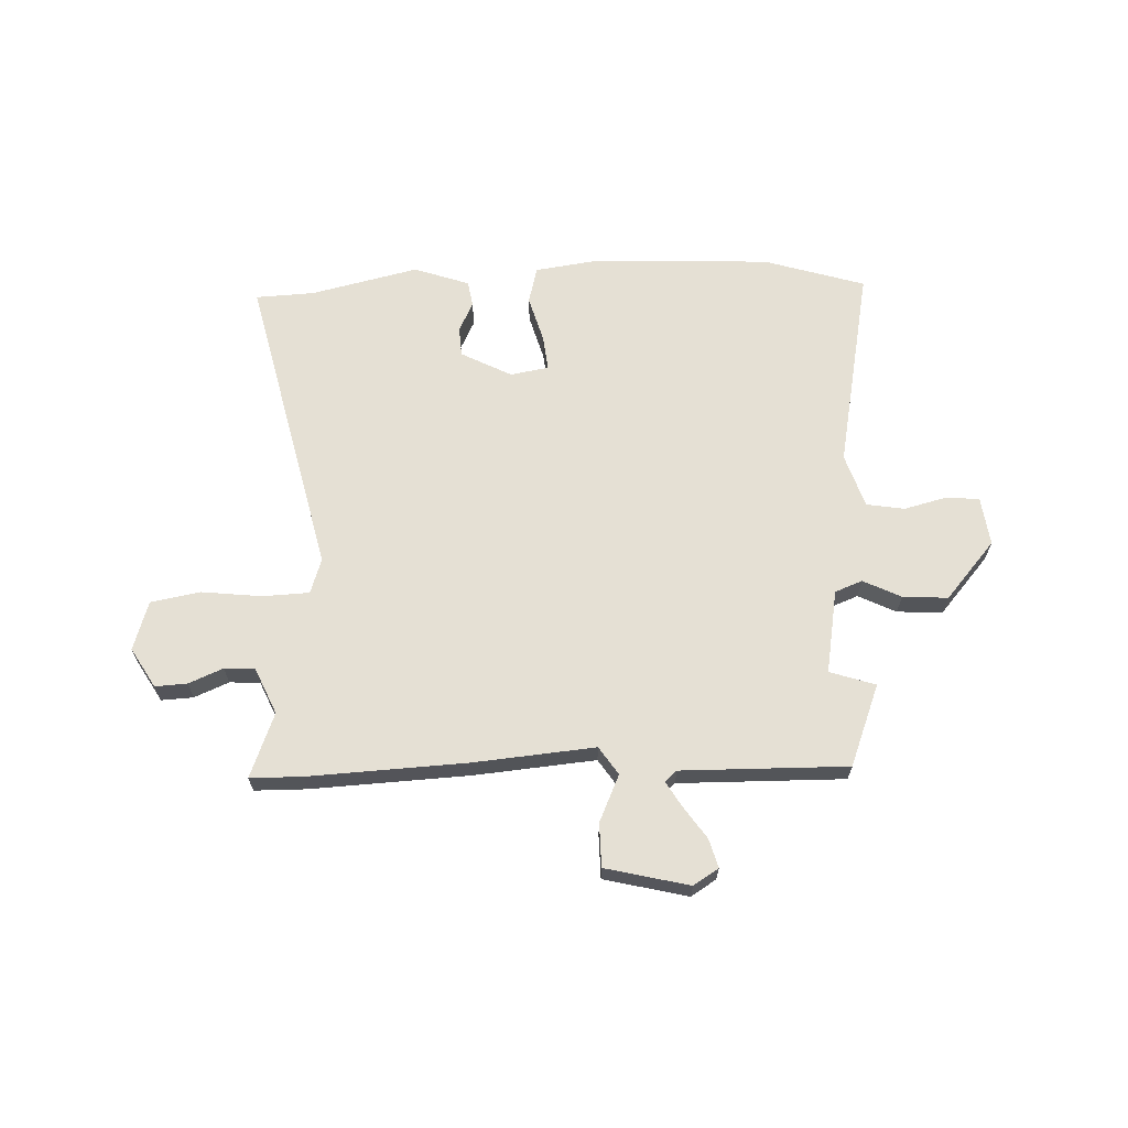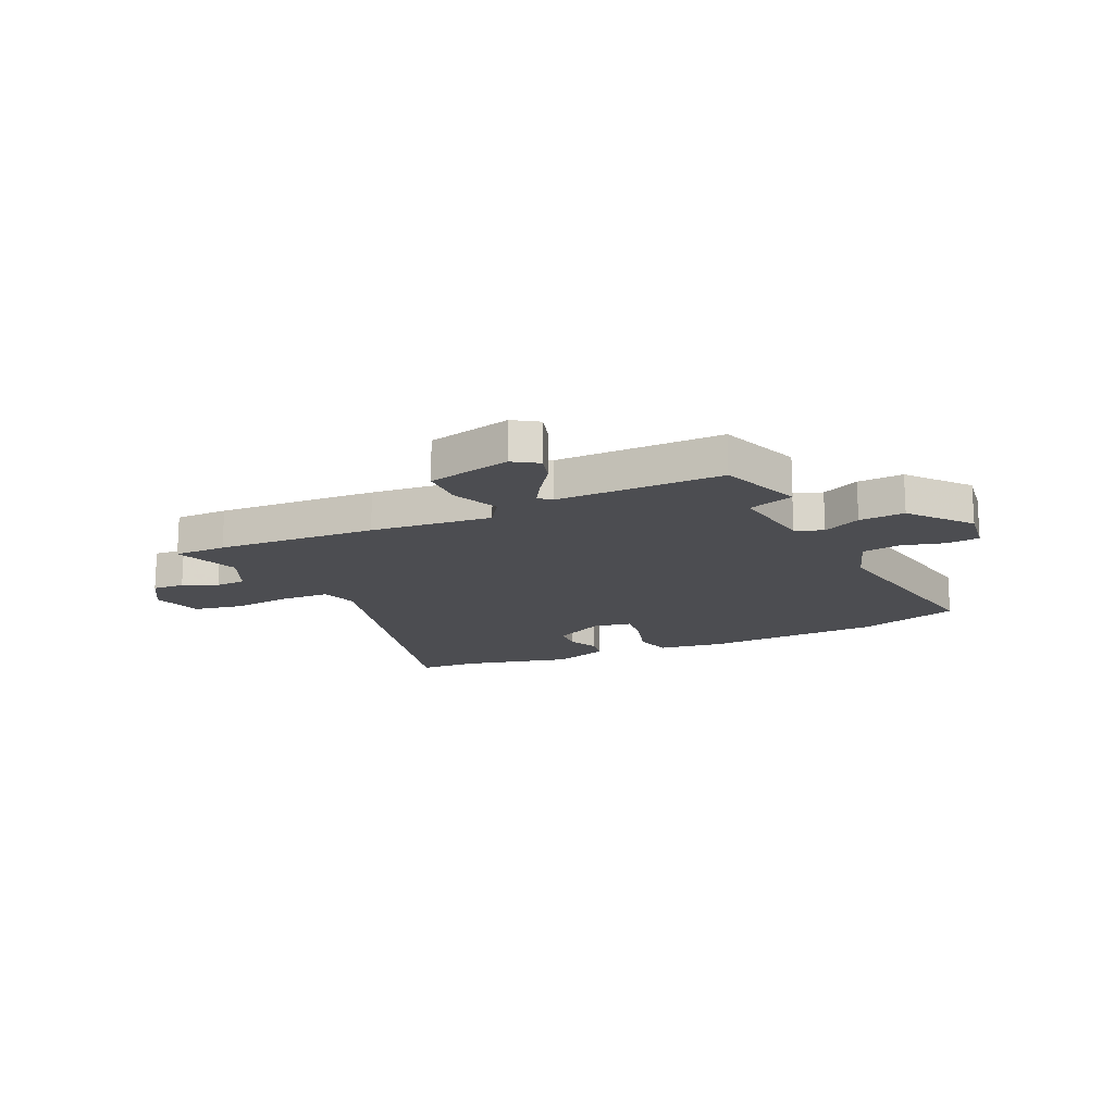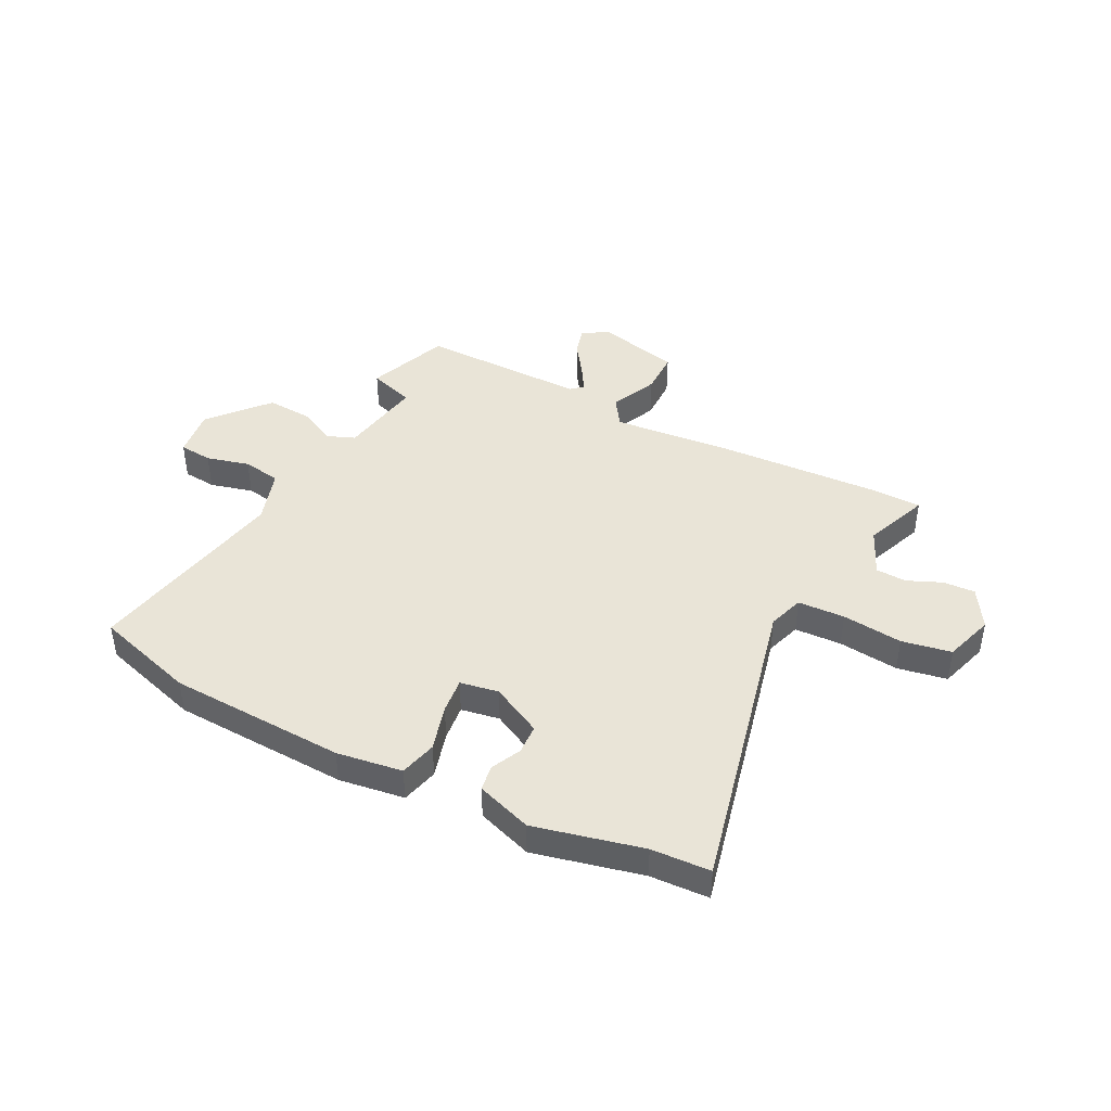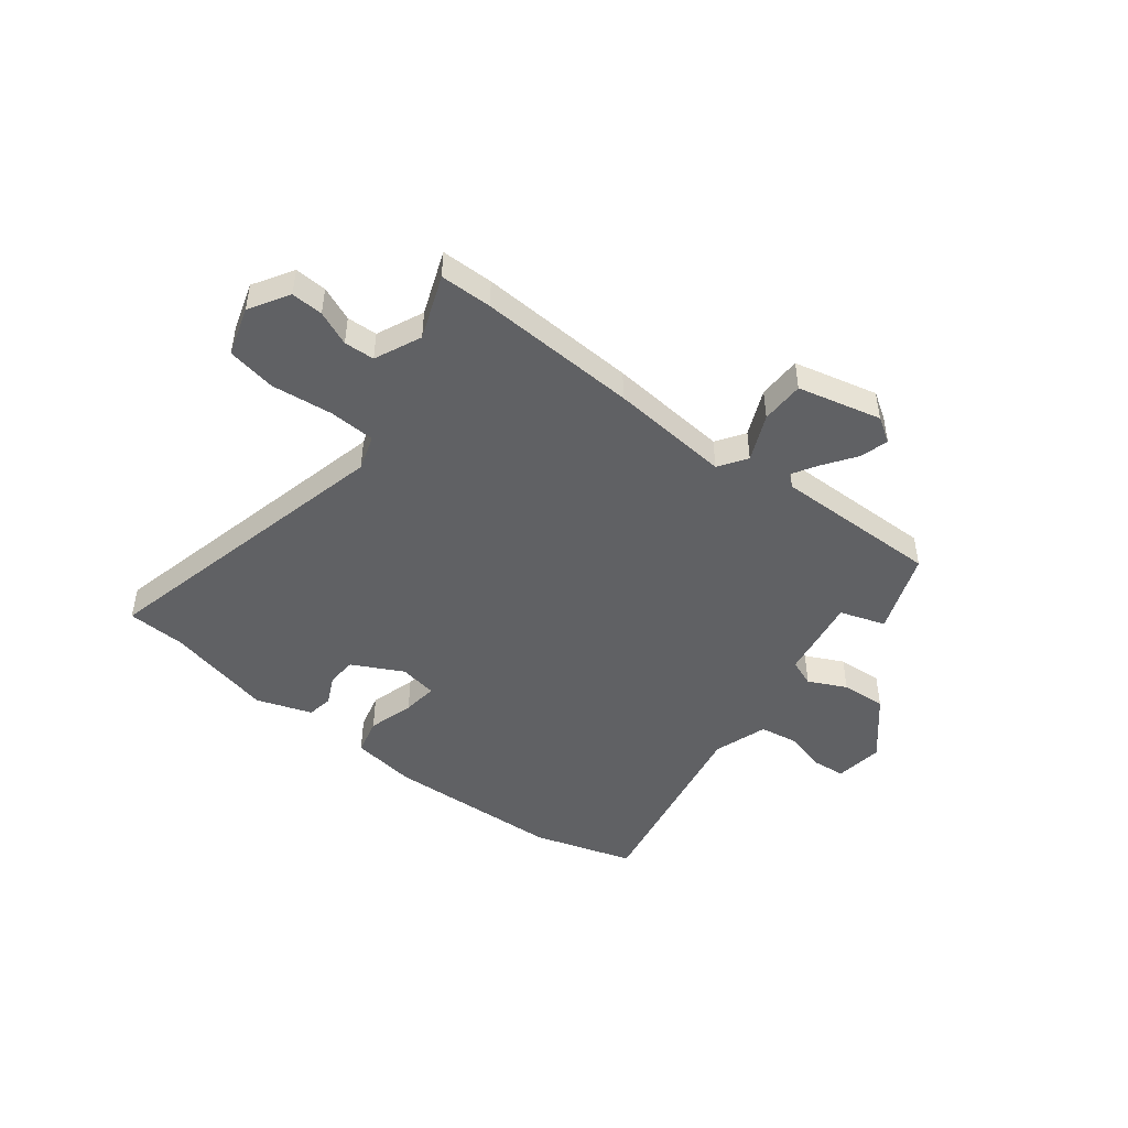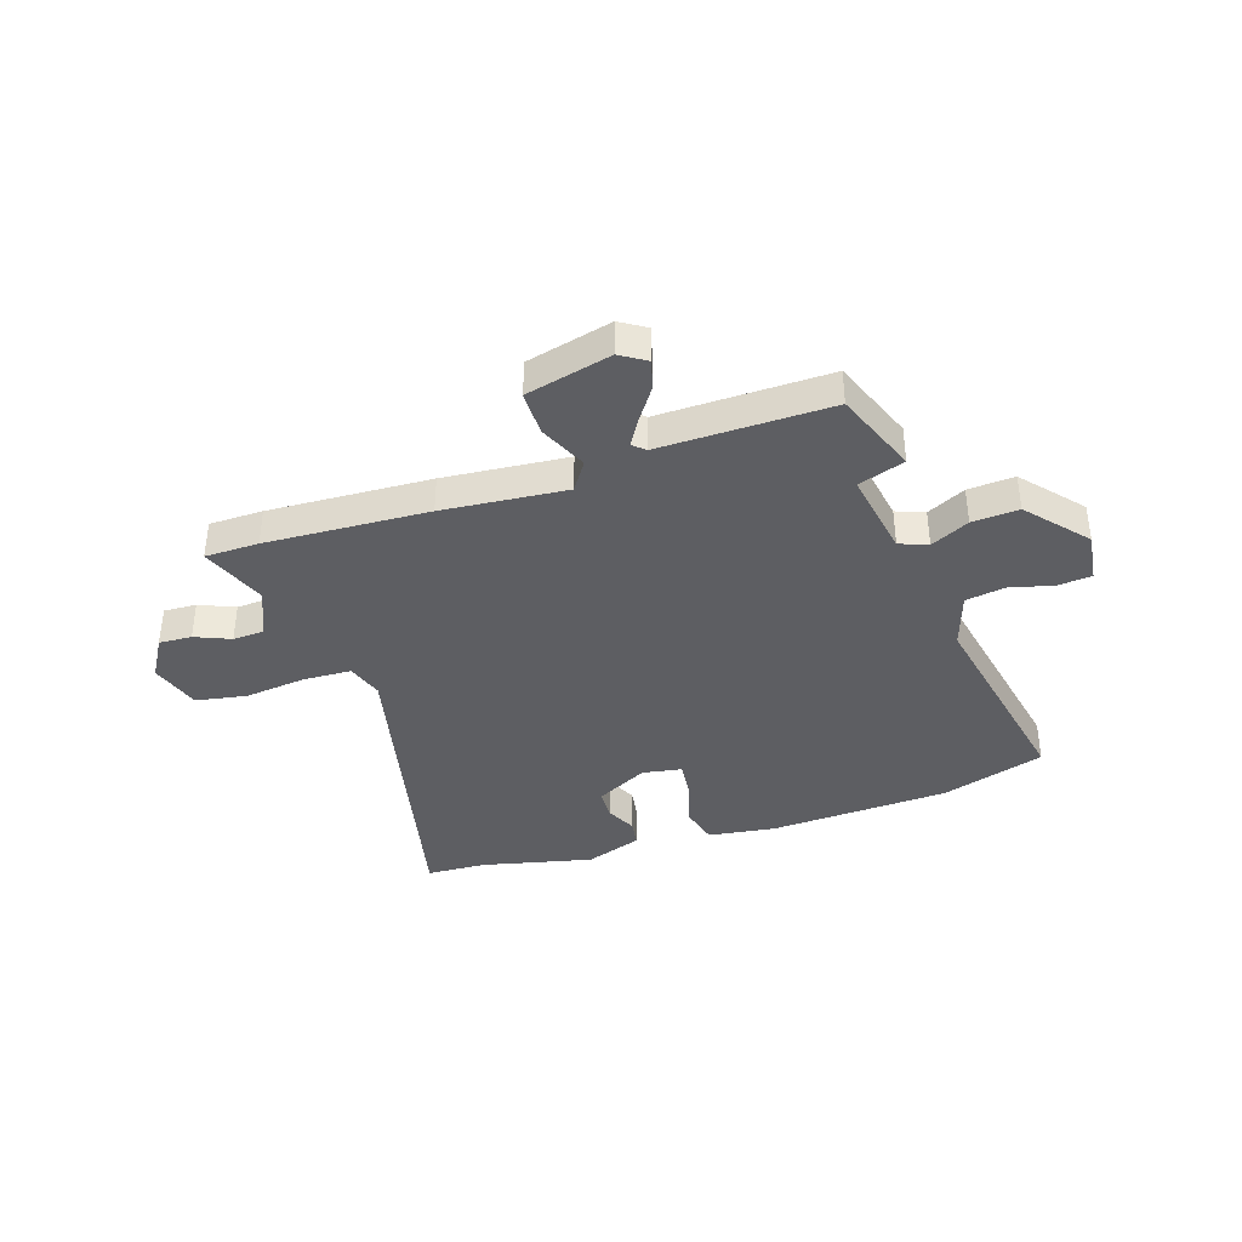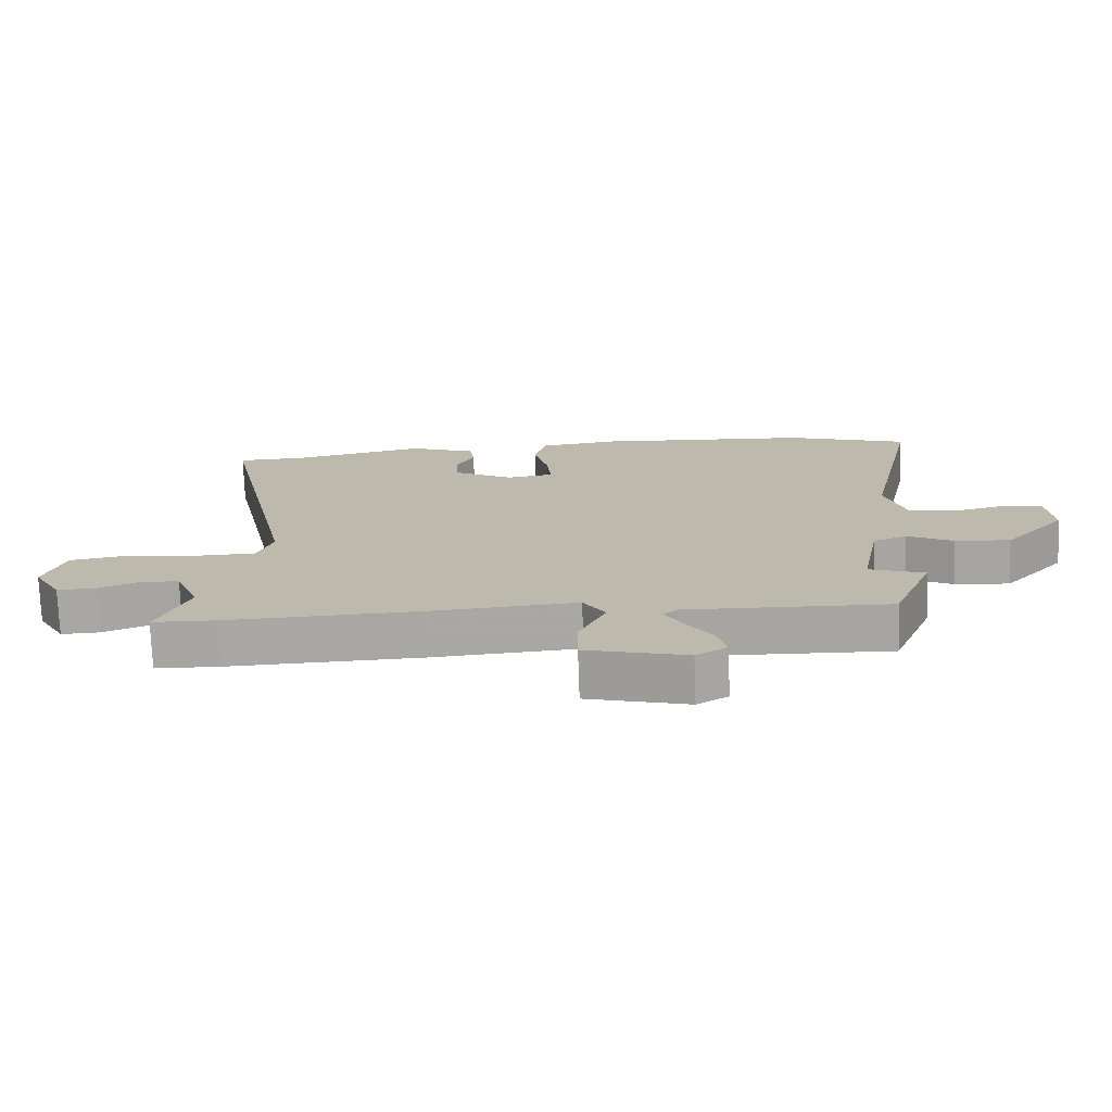
<metadata>
{"format":"obj","ext":"obj","renderer":"f3d","projection":"perspective","resolution":1024,"background":"white","views":[{"elev":65.5,"azim":176.7,"up":"+Y"},{"elev":-16.2,"azim":-157.0,"up":"+Y"},{"elev":43.0,"azim":25.9,"up":"+Y"},{"elev":-46.9,"azim":140.9,"up":"+Y"},{"elev":-38.8,"azim":-162.9,"up":"+Y"},{"elev":-74.3,"azim":-177.9,"up":"+Z"}]}
</metadata>
<code>
v 0.587 0.07 -0.497
v 0.489 0.07 -0.5
v 0.191 0.07 -0.491
v -0.036 0.07 -0.475
v -0.07 0.07 -0.528
v -0.029 0.07 -0.615
v -0.028 0.07 -0.697
v -0.184 0.07 -0.738
v -0.232 0.07 -0.709
v -0.218 0.07 -0.655
v -0.178 0.07 -0.595
v -0.15 0.07 -0.546
v -0.173 0.07 -0.527
v -0.485 0.07 -0.537
v -0.547 0.07 -0.385
v -0.462 0.07 -0.355
v -0.492 0.07 -0.198
v -0.544 0.07 -0.179
v -0.614 0.07 -0.215
v -0.699 0.07 -0.222
v -0.794 0.07 -0.116
v -0.784 0.07 -0.024
v -0.722 0.07 -0.017
v -0.641 0.07 -0.036
v -0.57 0.07 -0.023
v -0.539 0.07 0.079
v -0.621 0.07 0.46
v -0.433 0.07 0.522
v -0.102 0.07 0.544
v 0.021 0.07 0.529
v 0.04 0.07 0.46
v 0.017 0.07 0.373
v 0.011 0.07 0.306
v 0.083 0.07 0.295
v 0.177 0.07 0.346
v 0.179 0.07 0.402
v 0.151 0.07 0.457
v 0.158 0.07 0.506
v 0.261 0.07 0.544
v 0.464 0.07 0.501
v 0.574 0.07 0.498
v 0.452 0.07 -0.078
v 0.475 0.07 -0.144
v 0.563 0.07 -0.146
v 0.676 0.07 -0.131
v 0.769 0.07 -0.146
v 0.8 0.07 -0.238
v 0.757 0.07 -0.313
v 0.697 0.07 -0.311
v 0.632 0.07 -0.285
v 0.575 0.07 -0.289
v 0.538 0.07 -0.377
v 0.587 0 -0.497
v 0.489 0 -0.5
v 0.191 0 -0.491
v -0.036 0 -0.475
v -0.07 0 -0.528
v -0.029 0 -0.615
v -0.028 0 -0.697
v -0.184 0 -0.738
v -0.232 0 -0.709
v -0.218 0 -0.655
v -0.178 0 -0.595
v -0.15 0 -0.546
v -0.173 0 -0.527
v -0.485 0 -0.537
v -0.547 0 -0.385
v -0.462 0 -0.355
v -0.492 0 -0.198
v -0.544 0 -0.179
v -0.614 0 -0.215
v -0.699 0 -0.222
v -0.794 0 -0.116
v -0.784 0 -0.024
v -0.722 0 -0.017
v -0.641 0 -0.036
v -0.57 0 -0.023
v -0.539 0 0.079
v -0.621 0 0.46
v -0.433 0 0.522
v -0.102 0 0.544
v 0.021 0 0.529
v 0.04 0 0.46
v 0.017 0 0.373
v 0.011 0 0.306
v 0.083 0 0.295
v 0.177 0 0.346
v 0.179 0 0.402
v 0.151 0 0.457
v 0.158 0 0.506
v 0.261 0 0.544
v 0.464 0 0.501
v 0.574 0 0.498
v 0.452 0 -0.078
v 0.475 0 -0.144
v 0.563 0 -0.146
v 0.676 0 -0.131
v 0.769 0 -0.146
v 0.8 0 -0.238
v 0.757 0 -0.313
v 0.697 0 -0.311
v 0.632 0 -0.285
v 0.575 0 -0.289
v 0.538 0 -0.377
f 48 49 50
f 47 48 50
f 46 47 50
f 45 46 50
f 44 45 50
f 43 44 50 51
f 40 41 42
f 39 40 42
f 38 39 42
f 37 38 42
f 36 37 42
f 35 36 42 43
f 34 35 43
f 43 51 52
f 34 43 52
f 33 34 52
f 30 31 32
f 29 30 32
f 28 29 32
f 27 28 32
f 26 27 32
f 25 26 32 33
f 22 23 24
f 21 22 24
f 20 21 24
f 19 20 24
f 18 19 24
f 17 18 24 25
f 13 14 15 16
f 13 16 17
f 17 25 33
f 13 17 33
f 12 13 33
f 9 10 11
f 8 9 11
f 7 8 11
f 6 7 11
f 5 6 11
f 4 5 11 12
f 2 3 4
f 1 2 4
f 52 1 4
f 33 52 4
f 4 12 33
f 102 101 100
f 102 100 99
f 102 99 98
f 102 98 97
f 102 97 96
f 103 102 96 95
f 94 93 92
f 94 92 91
f 94 91 90
f 94 90 89
f 94 89 88
f 95 94 88 87
f 95 87 86
f 104 103 95
f 104 95 86
f 104 86 85
f 84 83 82
f 84 82 81
f 84 81 80
f 84 80 79
f 84 79 78
f 85 84 78 77
f 76 75 74
f 76 74 73
f 76 73 72
f 76 72 71
f 76 71 70
f 77 76 70 69
f 68 67 66 65
f 69 68 65
f 85 77 69
f 85 69 65
f 85 65 64
f 63 62 61
f 63 61 60
f 63 60 59
f 63 59 58
f 63 58 57
f 64 63 57 56
f 56 55 54
f 56 54 53
f 56 53 104
f 56 104 85
f 85 64 56
f 1 53 54 2
f 2 54 55 3
f 3 55 56 4
f 4 56 57 5
f 5 57 58 6
f 6 58 59 7
f 7 59 60 8
f 8 60 61 9
f 9 61 62 10
f 10 62 63 11
f 11 63 64 12
f 12 64 65 13
f 13 65 66 14
f 14 66 67 15
f 15 67 68 16
f 16 68 69 17
f 17 69 70 18
f 18 70 71 19
f 19 71 72 20
f 20 72 73 21
f 21 73 74 22
f 22 74 75 23
f 23 75 76 24
f 24 76 77 25
f 25 77 78 26
f 26 78 79 27
f 27 79 80 28
f 28 80 81 29
f 29 81 82 30
f 30 82 83 31
f 31 83 84 32
f 32 84 85 33
f 33 85 86 34
f 34 86 87 35
f 35 87 88 36
f 36 88 89 37
f 37 89 90 38
f 38 90 91 39
f 39 91 92 40
f 40 92 93 41
f 41 93 94 42
f 42 94 95 43
f 43 95 96 44
f 44 96 97 45
f 45 97 98 46
f 46 98 99 47
f 47 99 100 48
f 48 100 101 49
f 49 101 102 50
f 50 102 103 51
f 51 103 104 52
f 52 104 53 1

</code>
